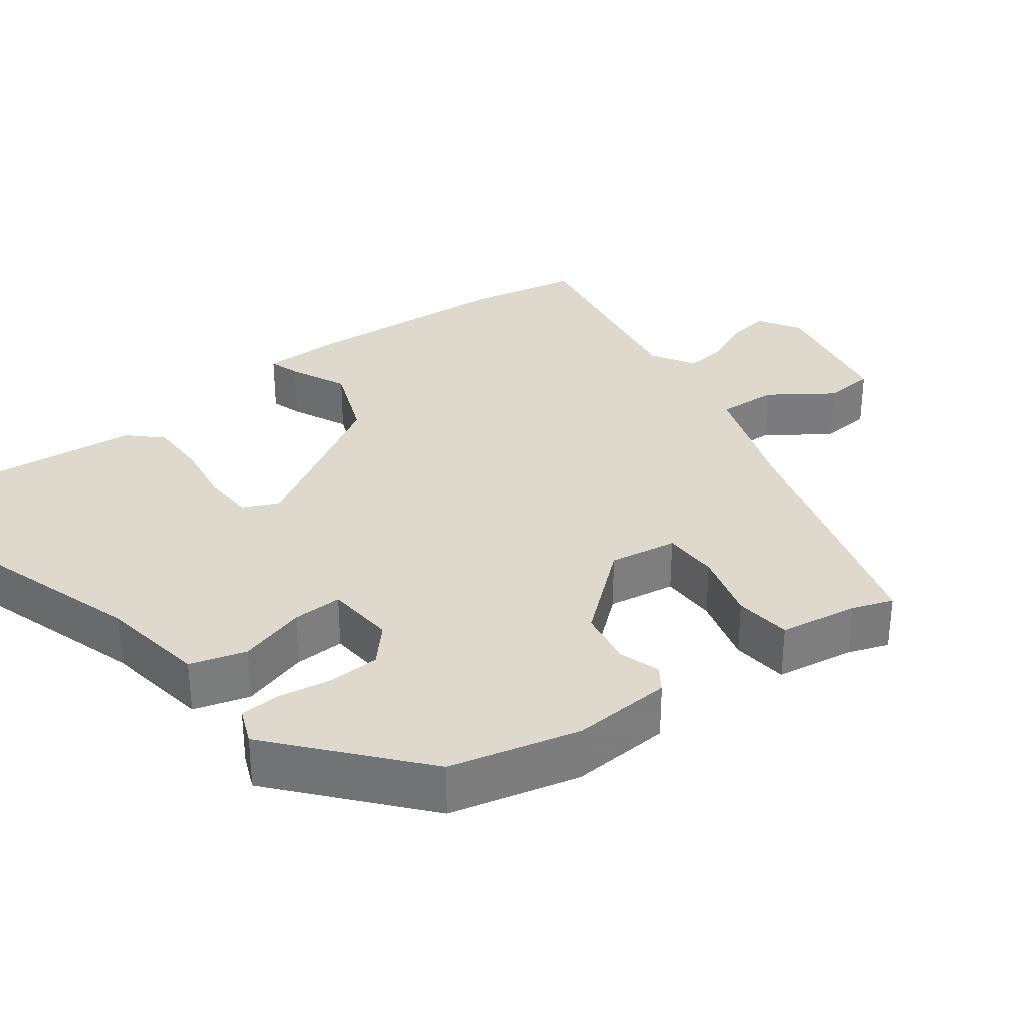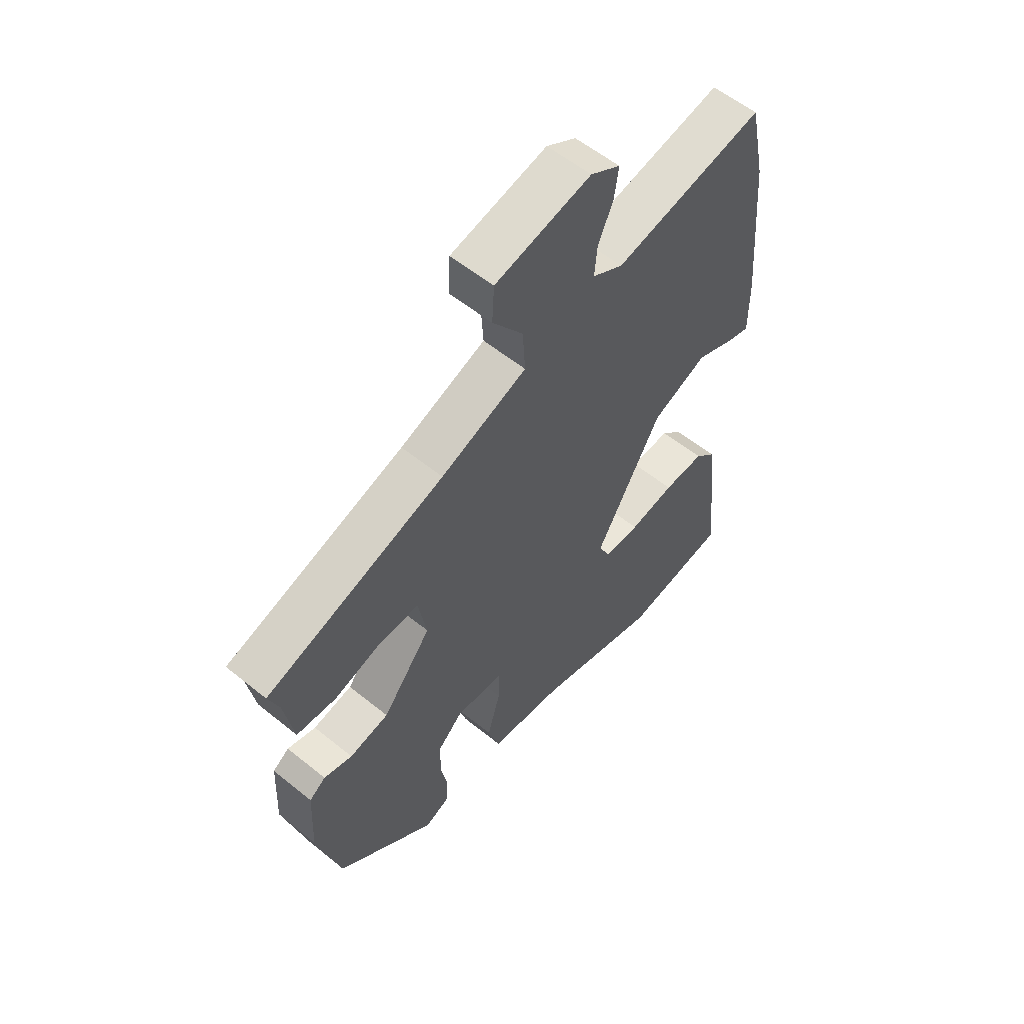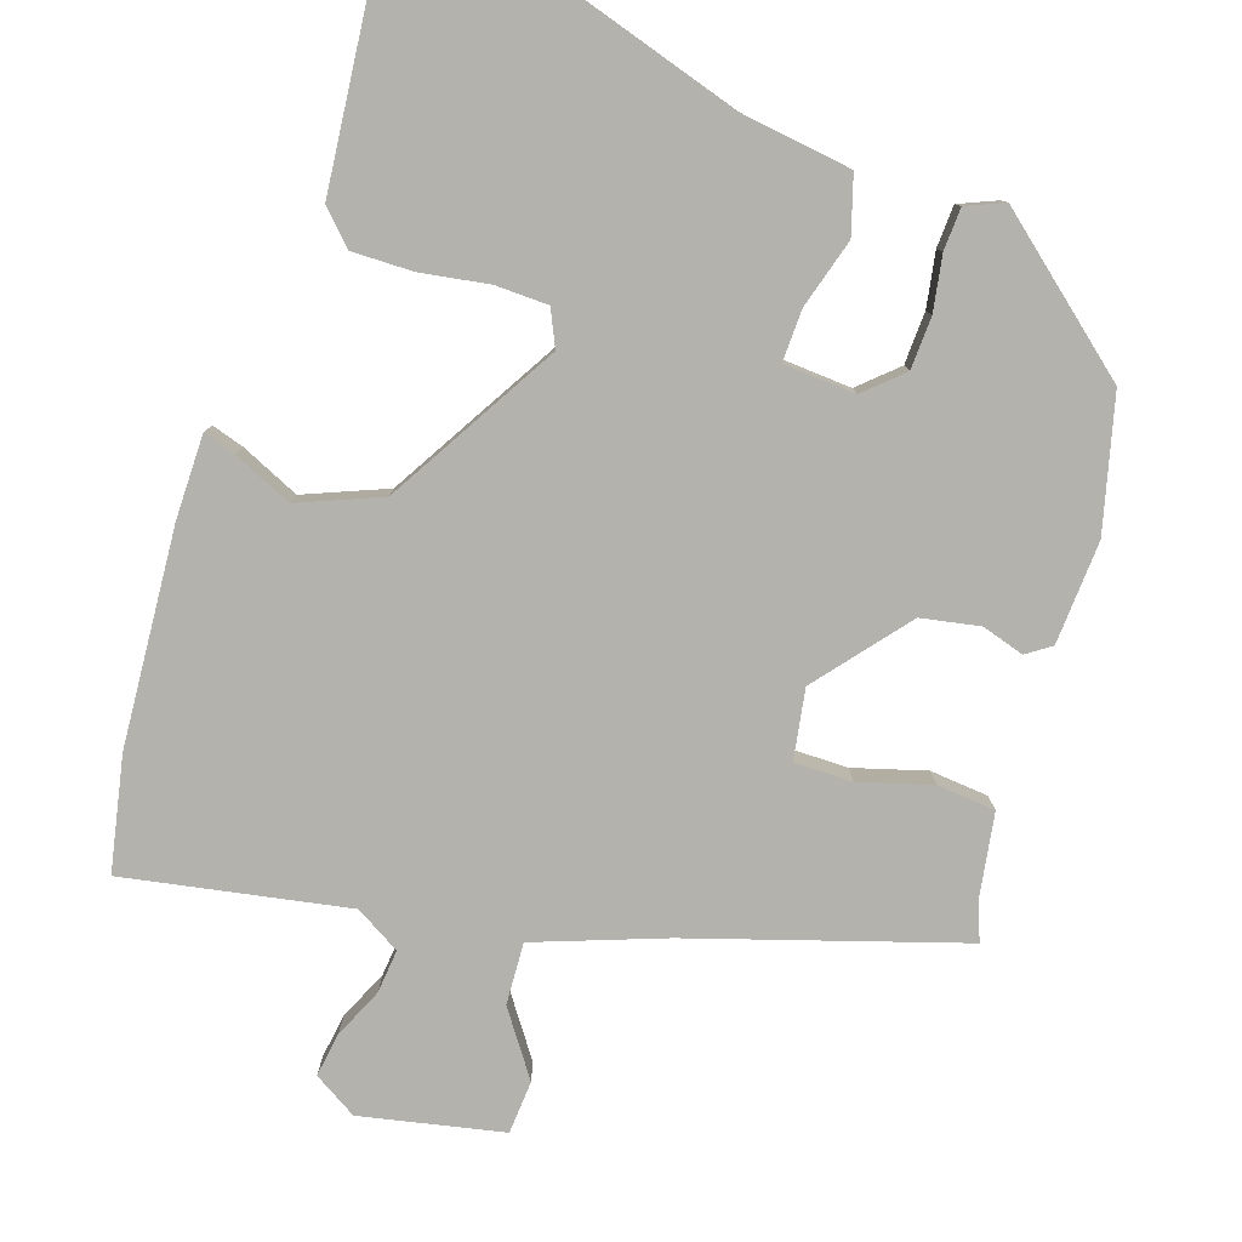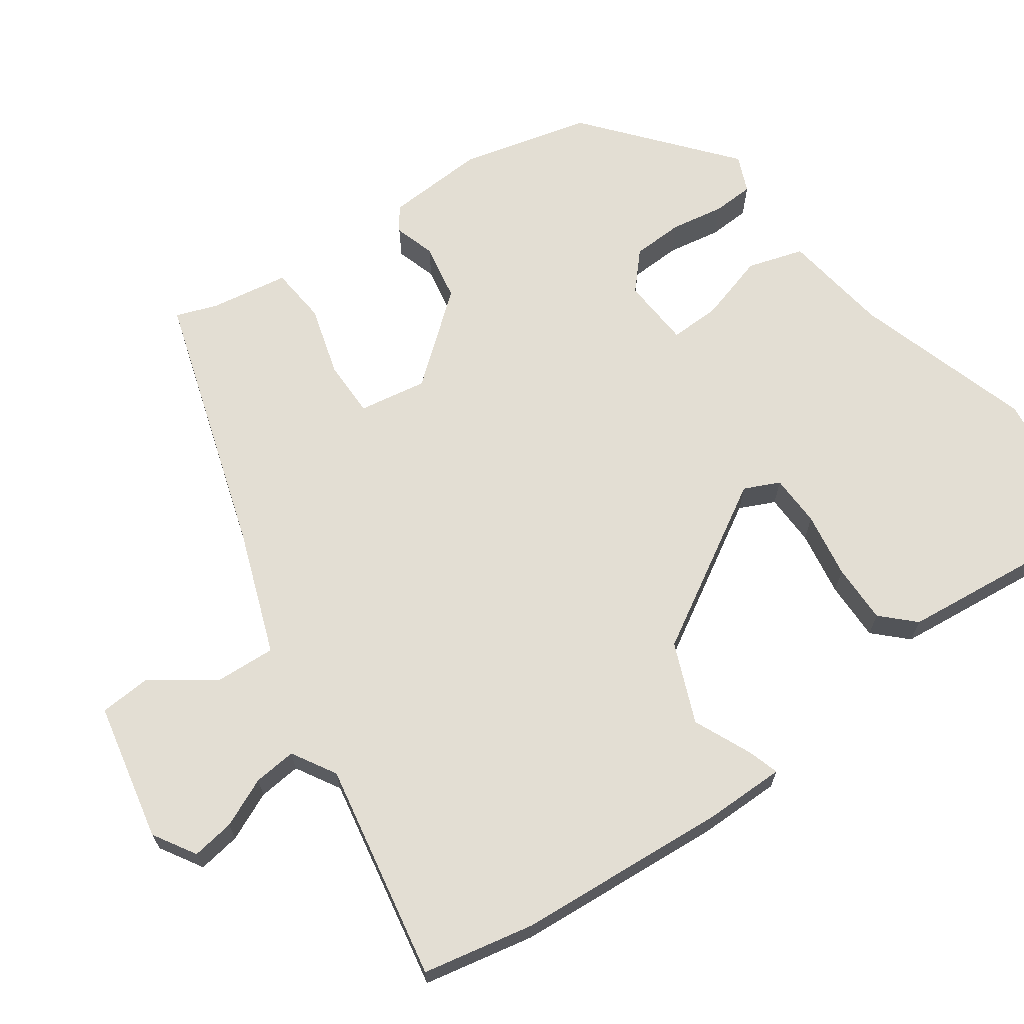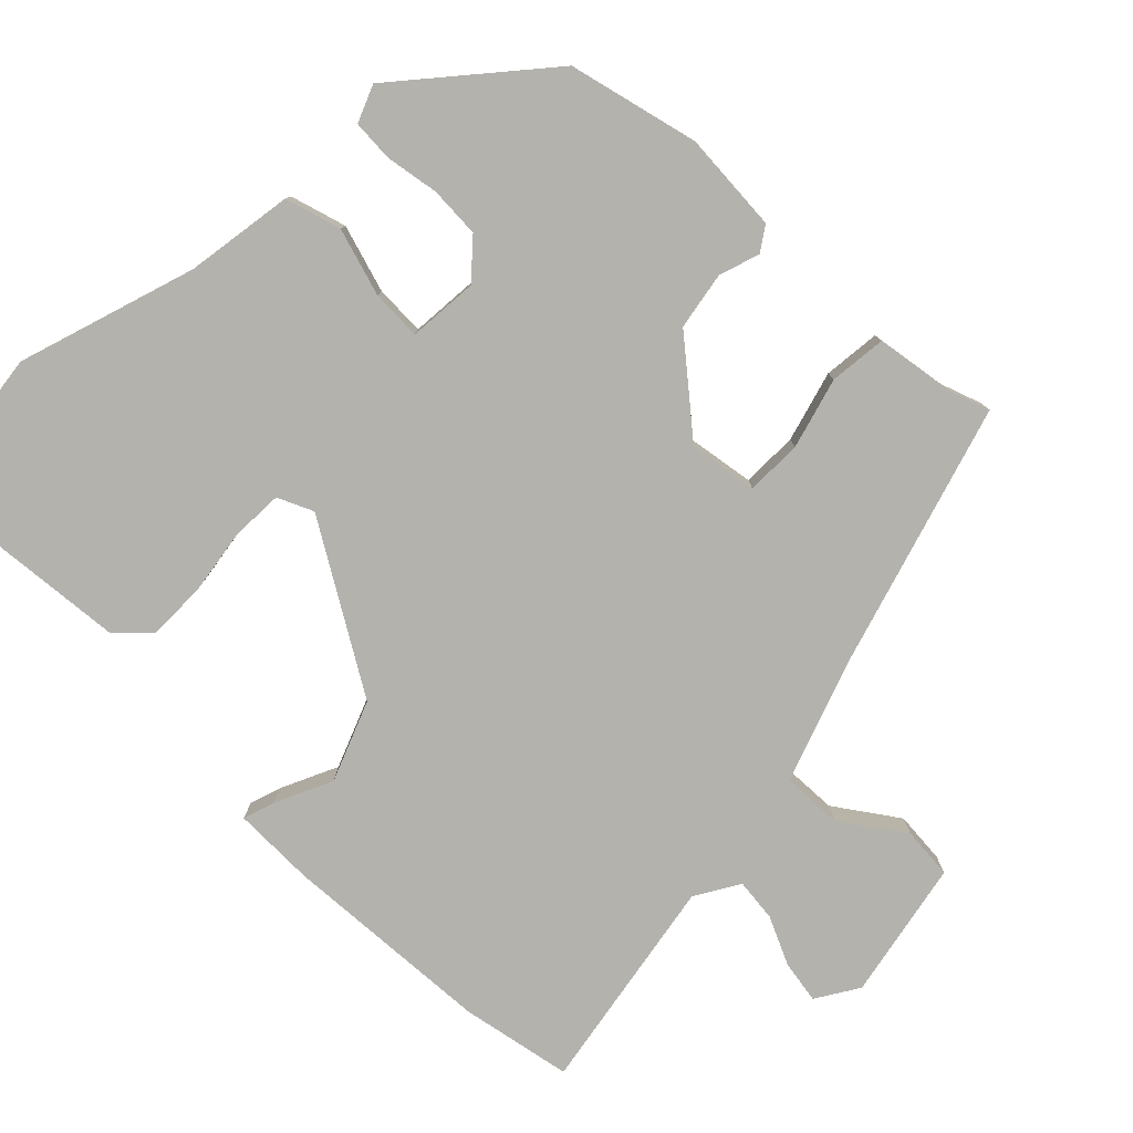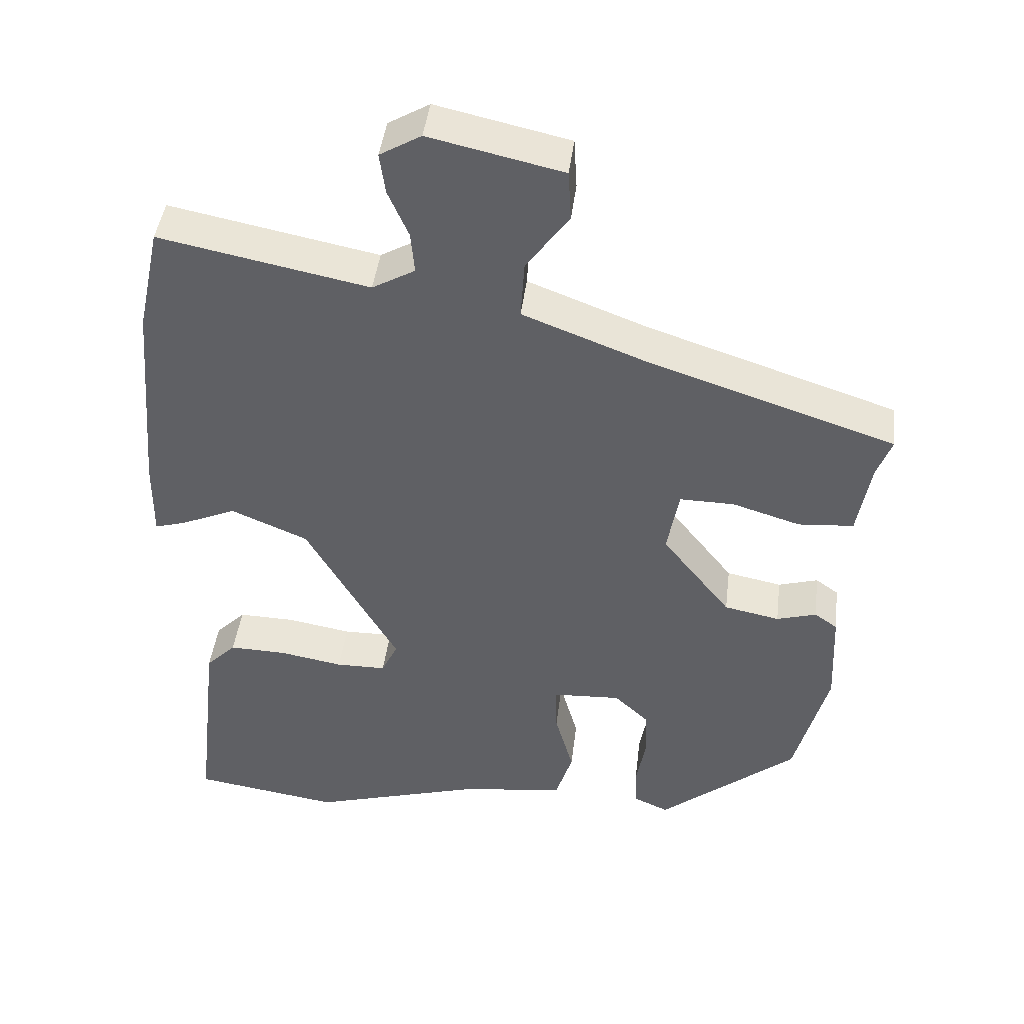
<metadata>
{"format":"obj","ext":"obj","renderer":"f3d","projection":"perspective","resolution":1024,"background":"white","views":[{"elev":32.0,"azim":-128.2,"up":"+Y"},{"elev":57.2,"azim":-49.8,"up":"+Z"},{"elev":-79.6,"azim":160.9,"up":"+Y"},{"elev":67.3,"azim":54.1,"up":"+Y"},{"elev":-79.5,"azim":-135.9,"up":"+Y"},{"elev":43.7,"azim":-173.0,"up":"+Z"}]}
</metadata>
<code>
v -0.423 0.07 -0.312
v -0.468 0.07 -0.143
v -0.462 0.07 -0.011
v -0.431 0.07 0.011
v -0.377 0.07 -0.005
v -0.302 0.07 0.01
v -0.209 0.07 0.127
v -0.225 0.07 0.216
v -0.299 0.07 0.215
v -0.391 0.07 0.187
v -0.466 0.07 0.193
v -0.484 0.07 0.296
v -0.504 0.07 0.349
v -0.164 0.07 0.46
v -0.001 0.07 0.522
v -0.006 0.07 0.601
v -0.064 0.07 0.681
v -0.06 0.07 0.749
v 0.121 0.07 0.789
v 0.177 0.07 0.756
v 0.169 0.07 0.7
v 0.141 0.07 0.636
v 0.136 0.07 0.58
v 0.194 0.07 0.547
v 0.478 0.07 0.603
v 0.509 0.07 0.458
v 0.532 0.07 0.181
v 0.533 0.07 0.074
v 0.492 0.07 0.086
v 0.416 0.07 0.119
v 0.312 0.07 0.075
v 0.187 0.07 -0.143
v 0.209 0.07 -0.189
v 0.277 0.07 -0.19
v 0.363 0.07 -0.175
v 0.441 0.07 -0.173
v 0.482 0.07 -0.214
v 0.514 0.07 -0.498
v 0.315 0.07 -0.528
v 0.08 0.07 -0.459
v -0.061 0.07 -0.441
v -0.084 0.07 -0.368
v -0.059 0.07 -0.279
v -0.058 0.07 -0.213
v -0.15 0.07 -0.208
v -0.197 0.07 -0.252
v -0.199 0.07 -0.319
v -0.186 0.07 -0.389
v -0.188 0.07 -0.443
v -0.236 0.07 -0.464
v -0.423 0 -0.312
v -0.468 0 -0.143
v -0.462 0 -0.011
v -0.431 0 0.011
v -0.377 0 -0.005
v -0.302 0 0.01
v -0.209 0 0.127
v -0.225 0 0.216
v -0.299 0 0.215
v -0.391 0 0.187
v -0.466 0 0.193
v -0.484 0 0.296
v -0.504 0 0.349
v -0.164 0 0.46
v -0.001 0 0.522
v -0.006 0 0.601
v -0.064 0 0.681
v -0.06 0 0.749
v 0.121 0 0.789
v 0.177 0 0.756
v 0.169 0 0.7
v 0.141 0 0.636
v 0.136 0 0.58
v 0.194 0 0.547
v 0.478 0 0.603
v 0.509 0 0.458
v 0.532 0 0.181
v 0.533 0 0.074
v 0.492 0 0.086
v 0.416 0 0.119
v 0.312 0 0.075
v 0.187 0 -0.143
v 0.209 0 -0.189
v 0.277 0 -0.19
v 0.363 0 -0.175
v 0.441 0 -0.173
v 0.482 0 -0.214
v 0.514 0 -0.498
v 0.315 0 -0.528
v 0.08 0 -0.459
v -0.061 0 -0.441
v -0.084 0 -0.368
v -0.059 0 -0.279
v -0.058 0 -0.213
v -0.15 0 -0.208
v -0.197 0 -0.252
v -0.199 0 -0.319
v -0.186 0 -0.389
v -0.188 0 -0.443
v -0.236 0 -0.464
f 3 4 5
f 2 3 5
f 1 2 5
f 50 1 5
f 49 50 5
f 48 49 5
f 47 48 5
f 46 47 5 6
f 45 46 6 7
f 44 45 7
f 40 41 42 43
f 39 40 43
f 38 39 43
f 37 38 43
f 36 37 43
f 35 36 43
f 34 35 43
f 33 34 43 44
f 44 7 8
f 33 44 8
f 32 33 8
f 28 29 30
f 27 28 30
f 26 27 30
f 25 26 30
f 24 25 30
f 23 24 30 31
f 20 21 22
f 19 20 22
f 18 19 22
f 17 18 22
f 16 17 22
f 15 16 22 23
f 12 13 14
f 12 14 15
f 11 12 15
f 10 11 15
f 9 10 15
f 8 9 15 23
f 8 23 31 32
f 55 54 53
f 55 53 52
f 55 52 51
f 55 51 100
f 55 100 99
f 55 99 98
f 55 98 97
f 56 55 97 96
f 57 56 96 95
f 57 95 94
f 93 92 91 90
f 93 90 89
f 93 89 88
f 93 88 87
f 93 87 86
f 93 86 85
f 93 85 84
f 94 93 84 83
f 58 57 94
f 58 94 83
f 58 83 82
f 80 79 78
f 80 78 77
f 80 77 76
f 80 76 75
f 80 75 74
f 81 80 74 73
f 72 71 70
f 72 70 69
f 72 69 68
f 72 68 67
f 72 67 66
f 73 72 66 65
f 64 63 62
f 65 64 62
f 65 62 61
f 65 61 60
f 65 60 59
f 73 65 59 58
f 82 81 73 58
f 1 51 52 2
f 2 52 53 3
f 3 53 54 4
f 4 54 55 5
f 5 55 56 6
f 6 56 57 7
f 7 57 58 8
f 8 58 59 9
f 9 59 60 10
f 10 60 61 11
f 11 61 62 12
f 12 62 63 13
f 13 63 64 14
f 14 64 65 15
f 15 65 66 16
f 16 66 67 17
f 17 67 68 18
f 18 68 69 19
f 19 69 70 20
f 20 70 71 21
f 21 71 72 22
f 22 72 73 23
f 23 73 74 24
f 24 74 75 25
f 25 75 76 26
f 26 76 77 27
f 27 77 78 28
f 28 78 79 29
f 29 79 80 30
f 30 80 81 31
f 31 81 82 32
f 32 82 83 33
f 33 83 84 34
f 34 84 85 35
f 35 85 86 36
f 36 86 87 37
f 37 87 88 38
f 38 88 89 39
f 39 89 90 40
f 40 90 91 41
f 41 91 92 42
f 42 92 93 43
f 43 93 94 44
f 44 94 95 45
f 45 95 96 46
f 46 96 97 47
f 47 97 98 48
f 48 98 99 49
f 49 99 100 50
f 50 100 51 1

</code>
